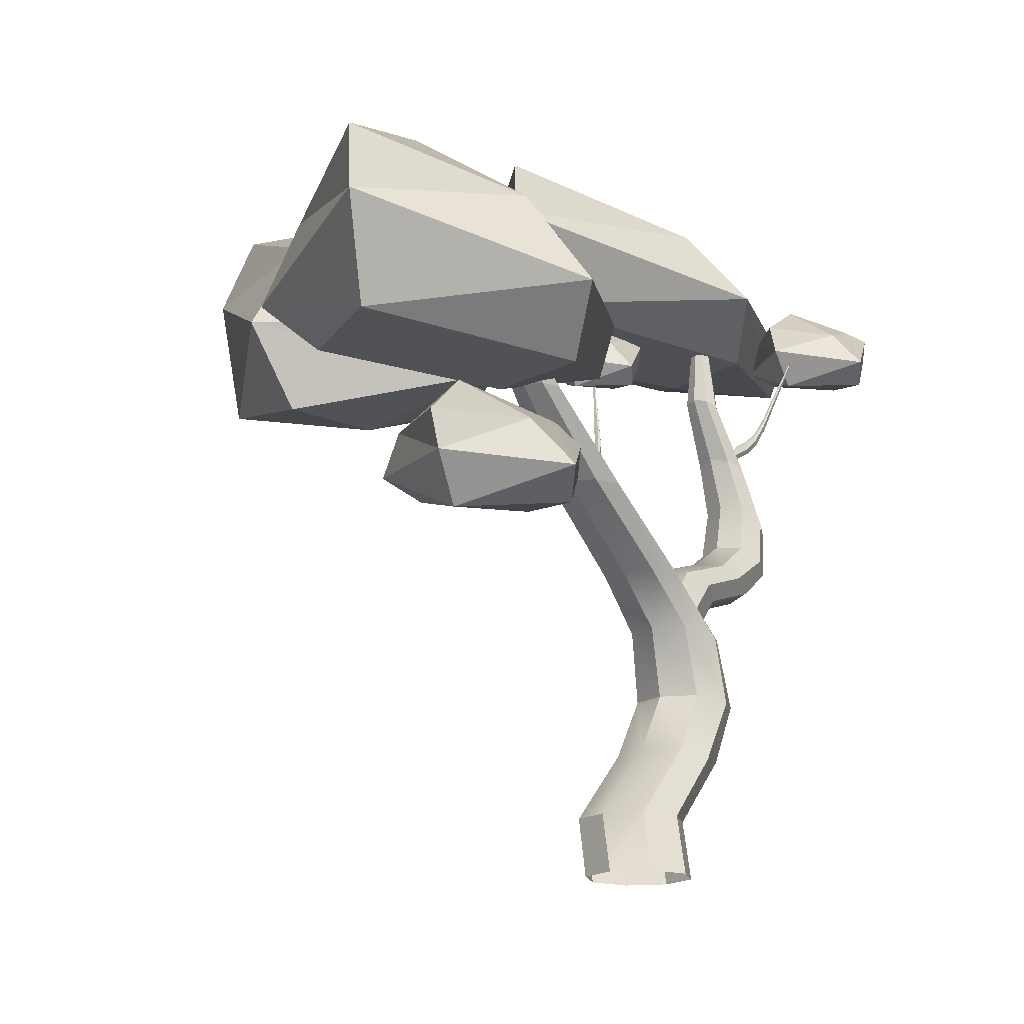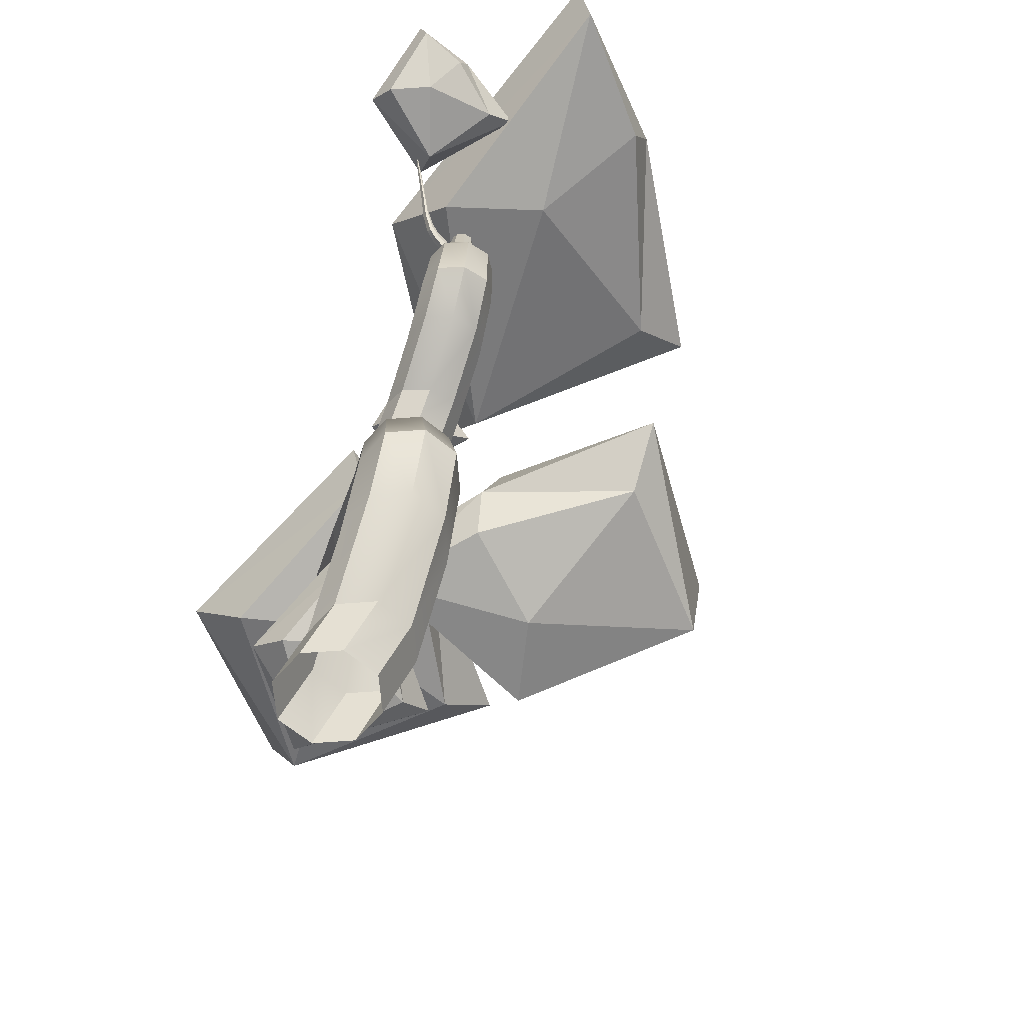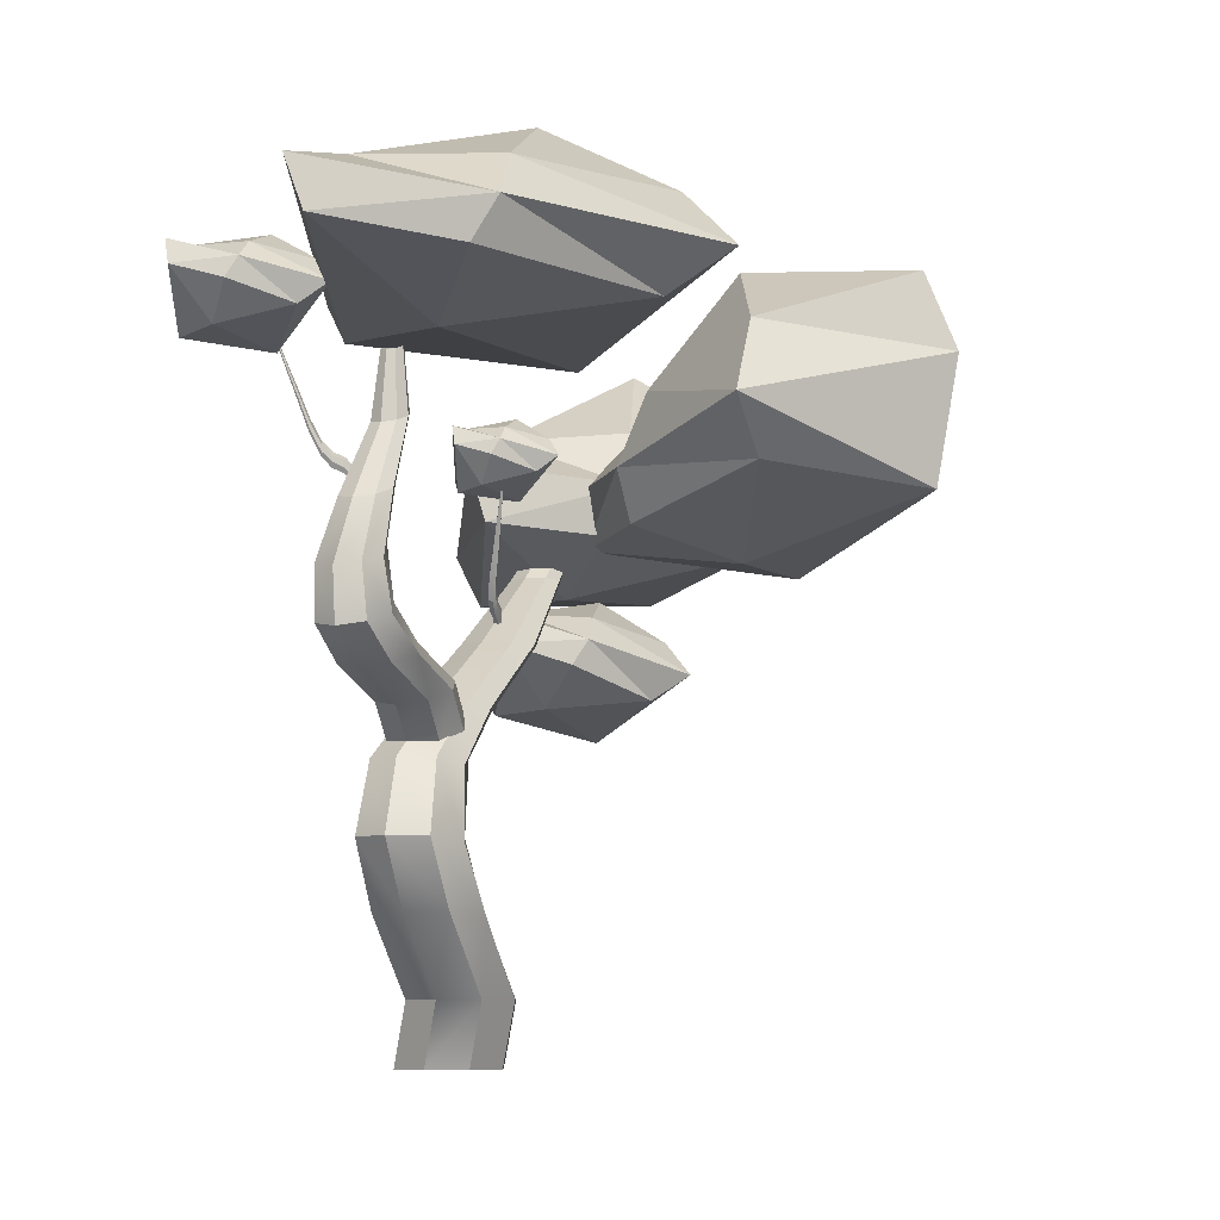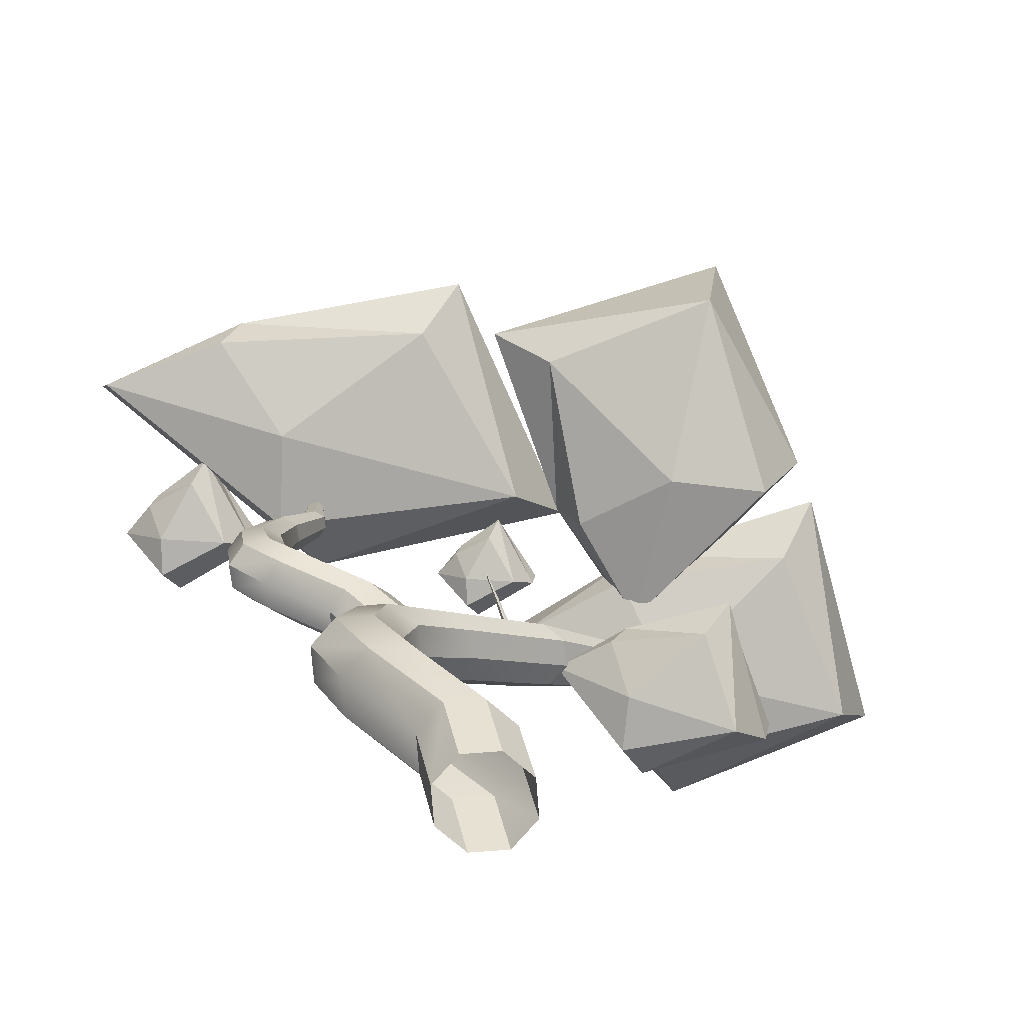
<metadata>
{"format":"obj","ext":"obj","renderer":"f3d","projection":"perspective","resolution":1024,"background":"white","views":[{"elev":-16.5,"azim":34.1,"up":"+Y"},{"elev":-61.9,"azim":162.0,"up":"+Y"},{"elev":-8.2,"azim":-158.1,"up":"+Y"},{"elev":-75.0,"azim":-108.1,"up":"+Y"}]}
</metadata>
<code>
g default
v -0.2127 6.557 1.137
v -0.2939 6.504 1.141
v -0.3356 6.579 1.149
v -0.3435 6.676 1.155
v -0.2622 6.729 1.15
v -0.2206 6.654 1.143
v -0.2639 6.721 1.001
v -0.3451 6.667 1.005
v -0.3868 6.742 1.013
v -0.3947 6.839 1.019
v -0.3135 6.892 1.014
v -0.2718 6.818 1.007
v -0.5222 7.622 0.4142
v -0.5786 7.585 0.4173
v -0.6075 7.637 0.4227
v -0.6131 7.704 0.4268
v -0.5566 7.741 0.4237
v -0.5277 7.689 0.4183
v -0.7722 8.46 0.1184
v -0.7956 8.445 0.1197
v -0.8076 8.466 0.1219
v -0.8099 8.494 0.1236
v -0.7865 8.509 0.1223
v -0.7745 8.488 0.1201
v -0.2866 6.802 0.8285
v -0.3248 6.951 0.6848
v -0.4079 7.249 0.5398
v -0.3679 6.749 0.8329
v -0.4027 6.9 0.6891
v -0.4778 7.203 0.5436
v -0.409 6.82 0.8529
v -0.44 6.961 0.7034
v -0.5062 7.237 0.5614
v -0.4178 6.922 0.8389
v -0.4507 7.067 0.6986
v -0.5235 7.363 0.5506
v -0.3365 6.976 0.8344
v -0.3728 7.118 0.6943
v -0.454 7.408 0.5468
v -0.2941 6.895 0.8466
v -0.3294 7.033 0.6973
v -0.4062 7.302 0.5559
v 0.7427 0.1491 -0.1123
v 0.1511 0.1491 -0.3573
v -0.4405 0.1491 -0.1123
v -0.6855 0.1491 0.4793
v -0.4405 0.1491 1.071
v 0.1511 0.1491 1.316
v 0.7427 0.1491 1.071
v 0.9877 0.1491 0.4793
v 0.3874 1.123 -0.4894
v -0.2042 1.123 -0.7344
v -0.7957 1.123 -0.4894
v -1.041 1.123 0.1022
v -0.7957 1.123 0.6937
v -0.2042 1.123 0.9388
v 0.3874 1.123 0.6937
v 0.6324 1.123 0.1022
v 0.1543 5.2 -0.9888
v -0.2947 5.2 -1.175
v -0.7436 5.2 -0.9888
v -0.9295 5.2 -0.5399
v -0.7436 5.2 -0.09098
v -0.2947 5.2 0.09497
v 0.1543 5.2 -0.09098
v 0.3402 5.2 -0.5399
v 0.1161 6.315 0.724
v -0.2947 6.315 0.5538
v -0.7054 6.315 0.724
v -0.8756 6.315 1.135
v -0.7054 6.315 1.546
v -0.2947 6.315 1.716
v 0.1161 6.315 1.546
v 0.2863 6.315 1.135
v 0.07925 7.508 2.436
v -0.2035 7.508 2.319
v -0.4862 7.508 2.436
v -0.6033 7.508 2.719
v -0.4862 7.508 3.002
v -0.2035 7.508 3.119
v 0.07925 7.508 3.002
v 0.1964 7.508 2.719
v -0.1244 9.13 4.206
v -0.2947 9.13 4.136
v -0.4649 9.13 4.206
v -0.5354 9.13 4.376
v -0.4649 9.13 4.547
v -0.2947 9.13 4.617
v -0.1244 9.13 4.547
v -0.05393 9.13 4.376
v 0.2969 2.288 -1.768
v 0.2725 3.299 -2.35
v 0.214 4.398 -2.04
v -0.2947 2.29 -2.016
v -0.2947 3.299 -2.585
v -0.2947 4.395 -2.253
v -0.8862 2.288 -1.768
v -0.8618 3.299 -2.35
v -0.8033 4.398 -2.04
v -1.131 2.207 -1.071
v -1.1 3.25 -1.777
v -1.023 4.311 -1.596
v -0.8862 2.339 -0.6507
v -0.8615 3.324 -1.239
v -0.8006 4.435 -0.9973
v -0.2947 2.343 -0.4108
v -0.2947 3.323 -1.009
v -0.2947 4.43 -0.7911
v 0.2969 2.339 -0.6507
v 0.2722 3.324 -1.239
v 0.2113 4.435 -0.9973
v 0.5419 2.207 -1.071
v 0.5103 3.25 -1.777
v 0.4335 4.311 -1.596
v 0.1189 4.644 -1.711
v -0.2851 4.563 -1.89
v -0.7093 4.624 -1.756
v -0.9052 4.79 -1.388
v -0.758 4.965 -1.001
v -0.3539 5.046 -0.8226
v 0.07025 4.985 -0.9567
v 0.2661 4.819 -1.325
v 0.04345 5.151 -2.247
v -0.3606 5.07 -2.425
v -0.7848 5.131 -2.291
v -0.9806 5.298 -1.923
v -0.8334 5.472 -1.536
v -0.4294 5.553 -1.358
v -0.005206 5.492 -1.492
v 0.1907 5.326 -1.86
v -0.1709 7.728 -3.853
v -0.4514 7.672 -3.976
v -0.746 7.714 -3.883
v -0.882 7.829 -3.628
v -0.7798 7.951 -3.359
v -0.4992 8.007 -3.235
v -0.2046 7.965 -3.328
v -0.06863 7.849 -3.584
v -0.3568 8.834 -3.278
v -0.5499 8.795 -3.363
v -0.7526 8.824 -3.299
v -0.8462 8.904 -3.123
v -0.7759 8.987 -2.938
v -0.5828 9.026 -2.853
v -0.38 8.997 -2.917
v -0.2864 8.917 -3.093
v -0.4633 9.836 -3.221
v -0.5796 9.813 -3.272
v -0.7016 9.83 -3.233
v -0.758 9.878 -3.127
v -0.7156 9.928 -3.016
v -0.5994 9.952 -2.965
v -0.4773 9.934 -3.003
v -0.4209 9.886 -3.109
v 0.03267 5.525 -3.402
v 0.03953 6.003 -4.067
v -0.0142 6.794 -4.188
v -0.3712 5.445 -3.583
v -0.3479 5.926 -4.237
v -0.3615 6.721 -4.342
v -0.7956 5.505 -3.446
v -0.7545 5.984 -4.109
v -0.7263 6.776 -4.226
v -0.9957 5.65 -2.988
v -0.9445 6.113 -3.738
v -0.8982 6.845 -3.927
v -0.8415 5.86 -2.749
v -0.8 6.32 -3.407
v -0.7673 7.101 -3.572
v -0.4372 5.942 -2.575
v -0.4126 6.395 -3.239
v -0.4216 7.165 -3.42
v -0.01326 5.88 -2.704
v -0.00639 6.339 -3.365
v -0.05892 7.118 -3.534
v 0.1756 5.678 -2.925
v 0.1824 6.141 -3.678
v 0.1212 6.869 -3.872
v -0.2359 7.961 -3.448
v -0.2625 7.908 -3.525
v -0.2813 7.983 -3.563
v -0.2891 8.08 -3.569
v -0.2626 8.133 -3.492
v -0.2438 8.058 -3.454
v -0.1192 8.125 -3.535
v -0.1457 8.072 -3.612
v -0.1646 8.146 -3.65
v -0.1724 8.243 -3.656
v -0.1459 8.296 -3.579
v -0.1271 8.222 -3.541
v 0.3743 9.026 -3.944
v 0.3559 8.989 -3.997
v 0.3428 9.041 -4.024
v 0.3374 9.108 -4.028
v 0.3558 9.145 -3.974
v 0.3689 9.093 -3.948
v 0.5904 9.864 -4.265
v 0.5828 9.849 -4.287
v 0.5774 9.87 -4.298
v 0.5751 9.898 -4.3
v 0.5827 9.913 -4.278
v 0.5881 9.892 -4.267
v 0.04025 8.206 -3.604
v 0.168 8.355 -3.68
v 0.2847 8.653 -3.8
v 0.01373 8.153 -3.681
v 0.1426 8.304 -3.754
v 0.2619 8.607 -3.866
v -0.0167 8.224 -3.715
v 0.1187 8.365 -3.786
v 0.2371 8.641 -3.888
v -0.005604 8.327 -3.727
v 0.1203 8.471 -3.797
v 0.2427 8.767 -3.908
v 0.02091 8.38 -3.65
v 0.1457 8.522 -3.723
v 0.2654 8.812 -3.842
v 0.0208 8.299 -3.606
v 0.1547 8.437 -3.681
v 0.2697 8.707 -3.793
v -0.1012 8.179 1.056
v -1.522 8.07 2.377
v -2.823 8.053 4.938
v -0.5258 7.672 6.83
v 1.255 7.349 3.896
v 0.1371 9.071 0.9666
v -1.835 8.872 2.547
v -3.765 8.884 5.213
v -0.1893 9.182 7.594
v 1.987 8.276 4.566
v 0.2294 9.67 2.405
v -1.551 9.823 3.245
v -2.832 9.979 5.457
v -0.3276 10.28 7.443
v 1.058 9.699 4.924
v -0.3554 7.329 3.549
v -0.9432 11.1 4.972
v -0.1885 6.418 1.585
v -0.9946 6.142 2.284
v -1.733 5.71 3.672
v -0.4294 5.192 4.637
v 0.5808 5.5 2.99
v -0.0533 6.917 1.684
v -1.172 6.549 2.509
v -2.267 6.116 3.958
v -0.2385 5.886 5.3
v 0.9961 5.893 3.507
v -0.000975 7.005 2.563
v -1.011 6.95 3.044
v -1.738 6.671 4.271
v -0.317 6.504 5.398
v 0.4693 6.606 3.935
v -0.3328 5.546 2.799
v -0.6662 7.358 4.192
v -1.008 7.936 2.783
v -2.307 8.045 1.343
v -4.773 8.593 -0.02437
v -6.698 8.412 2.244
v -3.967 7.529 4.132
v -0.6759 8.789 2.933
v -2.25 8.825 0.9451
v -4.808 9.364 -1.052
v -7.016 10.45 2.404
v -4.356 8.902 4.748
v -1.894 9.765 2.922
v -2.658 9.955 1.112
v -4.742 10.58 -0.242
v -6.569 11.65 2.161
v -4.307 10.54 3.67
v -3.639 7.553 2.543
v -3.968 11.71 1.538
v -0.4015 9.007 -0.6861
v -0.8901 8.862 -0.4995
v -1.412 8.652 -0.04946
v -0.8589 8.343 0.5937
v -0.1649 8.417 -0.0521
v -0.3392 9.287 -0.6385
v -1.002 9.095 -0.4379
v -1.719 8.88 0.02822
v -0.835 8.741 0.9585
v -0.004693 8.637 0.2107
v -0.412 9.309 -0.2456
v -0.9766 9.305 -0.1979
v -1.483 9.171 0.252
v -0.8856 9.079 1
v -0.3198 9.058 0.3594
v -0.6131 8.478 -0.2115
v -0.9238 9.524 0.3402
v -1.487 10.55 -7.428
v -2.907 10.46 -5.661
v -4.209 10.45 -2.236
v -1.911 10.12 0.2957
v -0.1309 9.851 -3.629
v -1.249 11.31 -7.548
v -3.221 11.14 -5.434
v -5.15 11.15 -1.868
v -1.575 11.4 1.316
v 0.6011 10.64 -2.733
v -1.156 11.82 -5.624
v -2.937 11.94 -4.501
v -4.217 12.08 -1.541
v -1.713 12.33 1.115
v -0.3274 11.84 -2.255
v -1.741 9.833 -4.093
v -2.329 13.02 -2.19
v 1.06 10.43 -6.297
v 0.3783 10.24 -6.037
v -0.35 9.973 -5.409
v 0.4219 9.575 -4.512
v 1.39 9.671 -5.413
v 1.147 10.79 -6.231
v 0.2217 10.54 -5.951
v -0.7774 10.27 -5.301
v 0.4551 10.09 -4.003
v 1.613 9.953 -5.046
v 1.045 10.82 -5.683
v 0.2576 10.81 -5.616
v -0.4492 10.64 -4.988
v 0.3846 10.52 -3.945
v 1.174 10.49 -4.839
v 0.7647 9.749 -5.635
v 0.3313 11.1 -4.865
g pCylinder24
f 7 1 2 8
f 2 3 9 8
f 3 4 10 9
f 10 4 5 11
f 5 6 12 11
f 6 1 7 12
f 14 13 27 30
f 15 14 30 33
f 16 15 33 36
f 17 16 36 39
f 18 17 39 42
f 13 18 42 27
f 20 19 13 14
f 15 21 20 14
f 16 22 21 15
f 23 22 16 17
f 18 24 23 17
f 13 19 24 18
f 28 25 7 8
f 8 9 31 28
f 9 10 34 31
f 37 34 10 11
f 11 12 40 37
f 12 7 25 40
f 25 26 41 40
f 26 27 42 41
f 26 29 30 27
f 28 29 26 25
f 30 29 32 33
f 29 28 31 32
f 33 32 35 36
f 32 31 34 35
f 35 38 39 36
f 37 38 35 34
f 39 38 41 42
f 38 37 40 41
f 43 44 52 51
f 44 45 53 52
f 45 46 54 53
f 46 47 55 54
f 47 48 56 55
f 48 49 57 56
f 49 50 58 57
f 50 43 51 58
f 59 60 68 67
f 60 61 69 68
f 61 62 70 69
f 62 63 71 70
f 63 64 72 71
f 64 65 73 72
f 65 66 74 73
f 66 59 67 74
f 67 68 76 75
f 68 69 77 76
f 69 70 78 77
f 70 71 79 78
f 71 72 80 79
f 72 73 81 80
f 73 74 82 81
f 74 67 75 82
f 75 76 84 83
f 76 77 85 84
f 77 78 86 85
f 78 79 87 86
f 79 80 88 87
f 80 81 89 88
f 81 82 90 89
f 82 75 83 90
f 51 52 94 91
f 52 53 97 94
f 53 54 100 97
f 54 55 103 100
f 55 56 106 103
f 56 57 109 106
f 57 58 112 109
f 58 51 91 112
f 93 96 60 59
f 96 99 61 60
f 99 102 62 61
f 102 105 63 62
f 105 108 64 63
f 108 111 65 64
f 111 114 66 65
f 114 93 59 66
f 91 92 113 112
f 92 93 114 113
f 93 92 95 96
f 92 91 94 95
f 96 95 98 99
f 95 94 97 98
f 99 98 101 102
f 98 97 100 101
f 102 101 104 105
f 101 100 103 104
f 105 104 107 108
f 104 103 106 107
f 108 107 110 111
f 107 106 109 110
f 111 110 113 114
f 110 109 112 113
f 115 116 124 123
f 116 117 125 124
f 117 118 126 125
f 118 119 127 126
f 119 120 128 127
f 120 121 129 128
f 121 122 130 129
f 122 115 123 130
f 132 131 157 160
f 133 132 160 163
f 134 133 163 166
f 135 134 166 169
f 136 135 169 172
f 137 136 172 175
f 138 137 175 178
f 131 138 178 157
f 131 132 140 139
f 132 133 141 140
f 133 134 142 141
f 134 135 143 142
f 135 136 144 143
f 136 137 145 144
f 137 138 146 145
f 138 131 139 146
f 139 140 148 147
f 140 141 149 148
f 141 142 150 149
f 142 143 151 150
f 143 144 152 151
f 144 145 153 152
f 145 146 154 153
f 146 139 147 154
f 123 124 158 155
f 124 125 161 158
f 125 126 164 161
f 126 127 167 164
f 127 128 170 167
f 128 129 173 170
f 129 130 176 173
f 130 123 155 176
f 155 156 177 176
f 156 157 178 177
f 157 156 159 160
f 156 155 158 159
f 160 159 162 163
f 159 158 161 162
f 163 162 165 166
f 162 161 164 165
f 166 165 168 169
f 165 164 167 168
f 169 168 171 172
f 168 167 170 171
f 172 171 174 175
f 171 170 173 174
f 175 174 177 178
f 174 173 176 177
f 185 179 180 186
f 180 181 187 186
f 181 182 188 187
f 188 182 183 189
f 183 184 190 189
f 184 179 185 190
f 192 191 205 208
f 193 192 208 211
f 194 193 211 214
f 195 194 214 217
f 196 195 217 220
f 191 196 220 205
f 198 197 191 192
f 193 199 198 192
f 194 200 199 193
f 201 200 194 195
f 196 202 201 195
f 191 197 202 196
f 206 203 185 186
f 186 187 209 206
f 187 188 212 209
f 215 212 188 189
f 189 190 218 215
f 190 185 203 218
f 203 204 219 218
f 204 205 220 219
f 204 207 208 205
f 206 207 204 203
f 208 207 210 211
f 207 206 209 210
f 211 210 213 214
f 210 209 212 213
f 213 216 217 214
f 215 216 213 212
f 217 216 219 220
f 216 215 218 219
f 222 227 221
f 221 227 226
f 222 223 227
f 227 223 228
f 223 224 228
f 228 224 229
f 225 230 224
f 224 230 229
f 225 221 230
f 230 221 226
f 226 227 231
f 231 227 232
f 227 228 232
f 232 228 233
f 228 229 233
f 233 229 234
f 230 235 229
f 229 235 234
f 226 231 230
f 230 231 235
f 222 221 236
f 223 222 236
f 224 223 236
f 225 224 236
f 221 225 236
f 231 232 237
f 232 233 237
f 233 234 237
f 234 235 237
f 235 231 237
f 239 244 238
f 238 244 243
f 239 240 244
f 244 240 245
f 240 241 245
f 245 241 246
f 242 247 241
f 241 247 246
f 242 238 247
f 247 238 243
f 243 244 248
f 248 244 249
f 244 245 249
f 249 245 250
f 245 246 250
f 250 246 251
f 247 252 246
f 246 252 251
f 243 248 247
f 247 248 252
f 239 238 253
f 240 239 253
f 241 240 253
f 242 241 253
f 238 242 253
f 248 249 254
f 249 250 254
f 250 251 254
f 251 252 254
f 252 248 254
f 256 261 255
f 255 261 260
f 256 257 261
f 261 257 262
f 257 258 262
f 262 258 263
f 259 264 258
f 258 264 263
f 259 255 264
f 264 255 260
f 260 261 265
f 265 261 266
f 261 262 266
f 266 262 267
f 262 263 267
f 267 263 268
f 264 269 263
f 263 269 268
f 260 265 264
f 264 265 269
f 256 255 270
f 257 256 270
f 258 257 270
f 259 258 270
f 255 259 270
f 265 266 271
f 266 267 271
f 267 268 271
f 268 269 271
f 269 265 271
f 273 278 272
f 272 278 277
f 273 274 278
f 278 274 279
f 274 275 279
f 279 275 280
f 276 281 275
f 275 281 280
f 276 272 281
f 281 272 277
f 277 278 282
f 282 278 283
f 278 279 283
f 283 279 284
f 279 280 284
f 284 280 285
f 281 286 280
f 280 286 285
f 277 282 281
f 281 282 286
f 273 272 287
f 274 273 287
f 275 274 287
f 276 275 287
f 272 276 287
f 282 283 288
f 283 284 288
f 284 285 288
f 285 286 288
f 286 282 288
f 290 295 289
f 289 295 294
f 290 291 295
f 295 291 296
f 291 292 296
f 296 292 297
f 293 298 292
f 292 298 297
f 293 289 298
f 298 289 294
f 294 295 299
f 299 295 300
f 295 296 300
f 300 296 301
f 296 297 301
f 301 297 302
f 298 303 297
f 297 303 302
f 294 299 298
f 298 299 303
f 290 289 304
f 291 290 304
f 292 291 304
f 293 292 304
f 289 293 304
f 299 300 305
f 300 301 305
f 301 302 305
f 302 303 305
f 303 299 305
f 307 312 306
f 306 312 311
f 307 308 312
f 312 308 313
f 308 309 313
f 313 309 314
f 310 315 309
f 309 315 314
f 310 306 315
f 315 306 311
f 311 312 316
f 316 312 317
f 312 313 317
f 317 313 318
f 313 314 318
f 318 314 319
f 315 320 314
f 314 320 319
f 311 316 315
f 315 316 320
f 307 306 321
f 308 307 321
f 309 308 321
f 310 309 321
f 306 310 321
f 316 317 322
f 317 318 322
f 318 319 322
f 319 320 322
f 320 316 322

</code>
